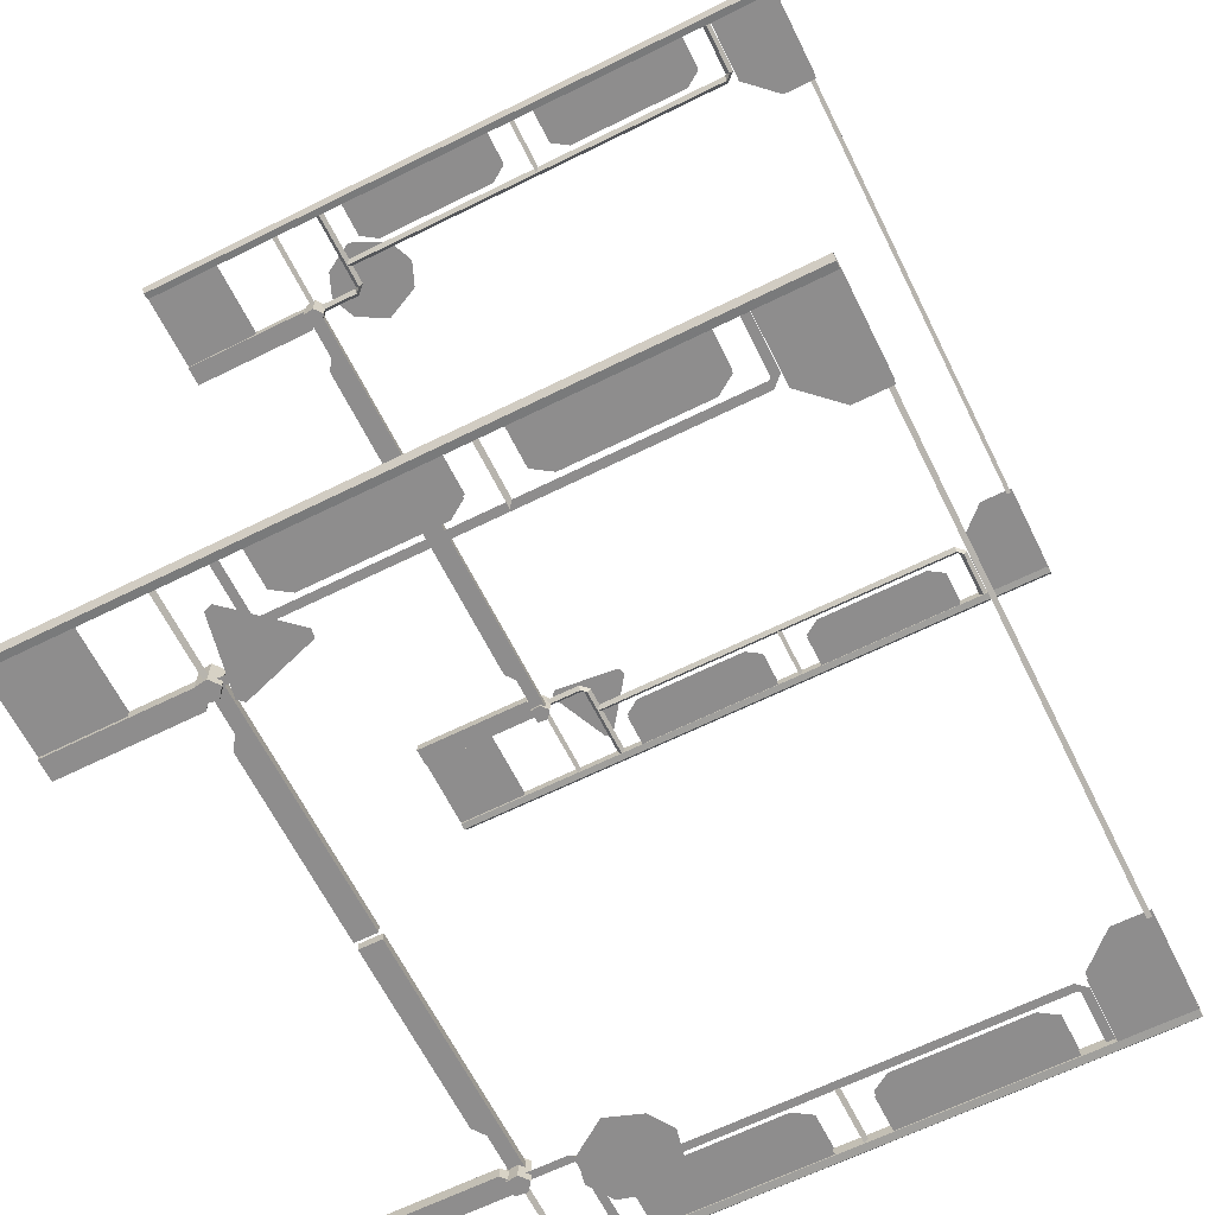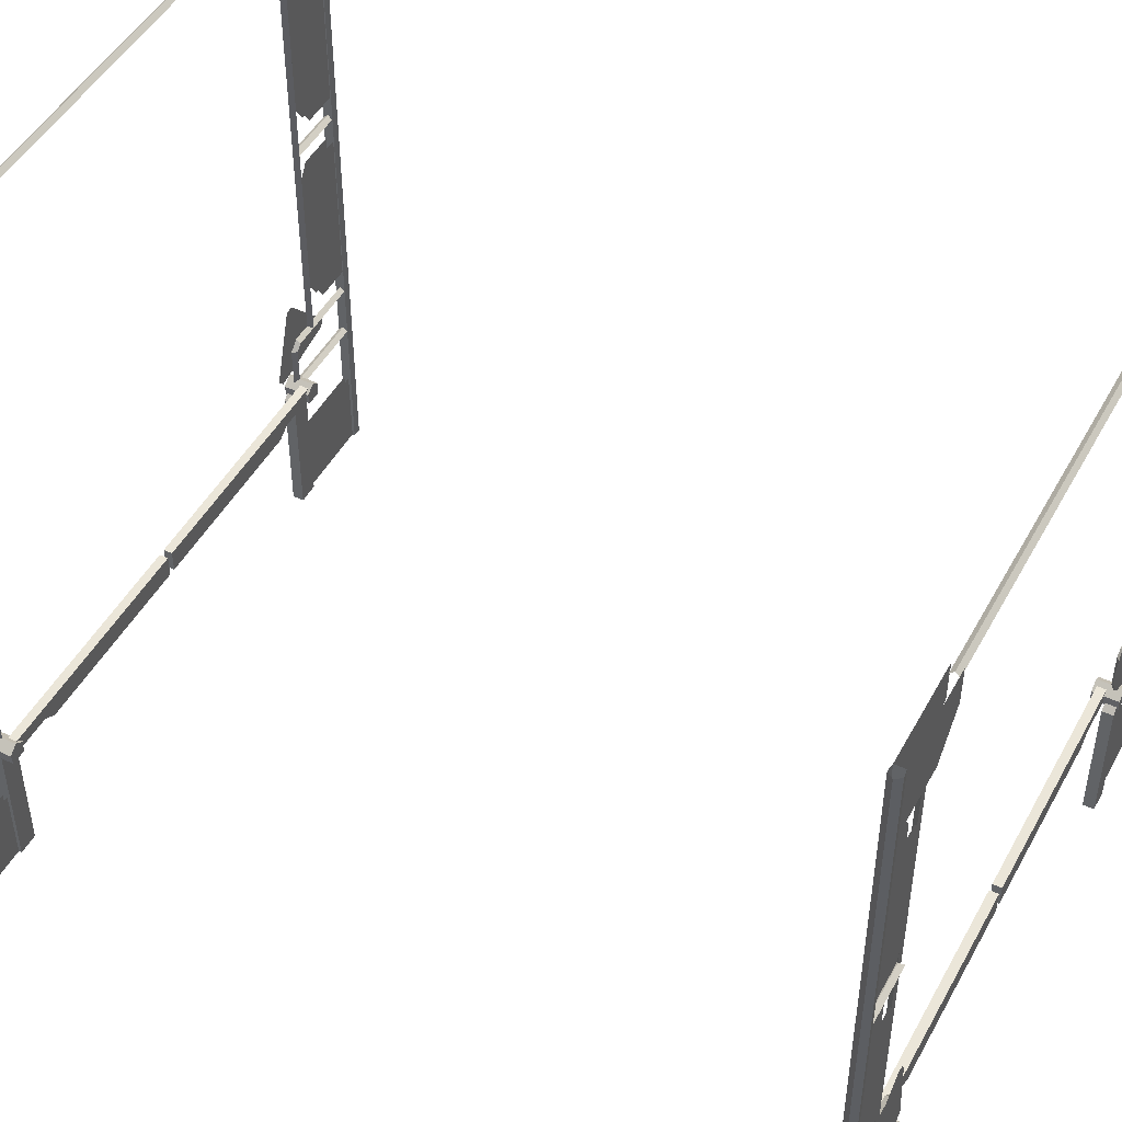
<metadata>
{"format":"obj","ext":"obj","renderer":"f3d","projection":"perspective","resolution":1024,"background":"white","views":[{"elev":-64.7,"azim":116.5,"up":"+Z"},{"elev":47.6,"azim":-62.4,"up":"+Y"}]}
</metadata>
<code>
g Device_Prop_LiftFence_03_Proxy
v -1.617 1.087 -2.704
v -1.617 0.9987 -2.704
v -1.344 0.9987 -2.704
v -0.02252 1.087 -2.704
v -1.262 0.942 -2.704
v -0.02252 0.942 -2.704
v -0.02252 0.942 -2.646
v -0.02252 1.087 -2.646
v -1.262 0.942 -2.646
v -1.617 1.087 -2.646
v -1.344 0.9987 -2.646
v -1.617 0.9987 -2.646
v -1.633 4.635 -2.778
v 1.635 4.635 -2.778
v 1.635 4.663 -2.751
v -1.633 4.663 -2.751
v 1.635 4.635 -2.723
v -1.633 4.635 -2.723
v -2.236 1.036 -2.781
v -1.644 1.036 -2.781
v -1.67 1.062 -2.751
v -2.236 1.062 -2.751
v -1.644 1.036 -2.721
v -2.236 1.036 -2.721
v -1.618 1.345 -2.751
v -1.618 1.036 -2.751
v -1.67 1.345 -2.751
v -1.67 1.062 -2.751
v -1.644 1.345 -2.721
v -1.674 1.36 -2.751
v -1.674 1.412 -2.751
v -1.674 1.386 -2.721
v -2.236 1.412 -2.751
v -2.236 1.36 -2.751
v -2.236 1.386 -2.721
v -2.228 4.675 -2.782
v -1.603 4.442 -2.782
v -1.603 4.675 -2.782
v -1.807 4.225 -2.782
v -2.228 4.225 -2.782
v -2.228 4.675 -2.719
v -1.603 4.675 -2.719
v -1.603 4.442 -2.719
v -1.807 4.225 -2.719
v -2.228 4.225 -2.719
v -2.258 0.6062 -2.767
v -2.258 0.08971 -2.767
v -1.644 0.08971 -2.767
v -1.644 0.6062 -2.767
v -1.644 0.08971 -2.736
v -2.258 0.08971 -2.736
v -2.258 0.6062 -2.736
v -1.644 0.6062 -2.736
v -2.236 2.786 -2.781
v -1.845 2.786 -2.781
v -1.871 2.812 -2.751
v -2.236 2.812 -2.751
v -1.845 2.786 -2.721
v -2.236 2.786 -2.721
v 1.617 1.087 2.704
v 1.617 0.9987 2.704
v 1.344 0.9987 2.704
v 0.02252 1.087 2.704
v 1.262 0.942 2.704
v 0.02252 0.942 2.704
v 0.02252 0.942 2.646
v 0.02252 1.087 2.646
v 1.262 0.942 2.646
v 1.617 1.087 2.646
v 1.344 0.9987 2.646
v 1.617 0.9987 2.646
v 1.617 1.087 -2.704
v 1.344 0.9987 -2.704
v 1.617 0.9987 -2.704
v 0.02252 1.087 -2.704
v 1.262 0.942 -2.704
v 0.02252 0.942 -2.704
v 0.02252 0.942 -2.646
v 0.02252 1.087 -2.646
v 1.262 0.942 -2.646
v 1.617 1.087 -2.646
v 1.344 0.9987 -2.646
v 1.617 0.9987 -2.646
v 2.236 1.036 -2.781
v 1.67 1.062 -2.751
v 1.644 1.036 -2.781
v 2.236 1.062 -2.751
v 1.644 1.036 -2.721
v 2.236 1.036 -2.721
v 1.618 1.348 -2.751
v 1.618 1.036 -2.751
v 1.67 1.348 -2.751
v 1.67 1.062 -2.751
v 1.644 1.348 -2.721
v 1.683 1.36 -2.751
v 1.683 1.412 -2.751
v 1.683 1.386 -2.721
v 2.236 1.412 -2.751
v 2.236 1.36 -2.751
v 2.236 1.386 -2.721
v 1.912 3.909 -2.724
v 1.986 2.955 -2.724
v 1.912 3.066 -2.724
v 1.986 4.021 -2.724
v 2.258 4.021 -2.724
v 2.258 2.955 -2.724
v 1.912 3.066 -2.775
v 1.986 4.021 -2.775
v 1.912 3.909 -2.775
v 1.986 2.955 -2.775
v 2.258 2.955 -2.775
v 2.258 4.021 -2.775
v 2.228 4.675 -2.782
v 1.603 4.675 -2.782
v 1.603 4.442 -2.782
v 1.807 4.225 -2.782
v 2.228 4.225 -2.782
v 2.228 4.675 -2.719
v 1.603 4.442 -2.719
v 1.603 4.675 -2.719
v 1.807 4.225 -2.719
v 2.228 4.225 -2.719
v 1.644 0.08971 -2.767
v 2.258 0.08971 -2.767
v 2.258 0.6075 -2.767
v 1.644 0.6075 -2.767
v 2.258 0.6075 -2.736
v 2.258 0.08971 -2.736
v 1.644 0.08971 -2.736
v 1.644 0.6075 -2.736
v 2.236 2.786 -2.781
v 1.871 2.812 -2.751
v 1.845 2.786 -2.781
v 2.236 2.812 -2.751
v 1.845 2.786 -2.721
v 2.236 2.786 -2.721
v 2.236 1.036 2.781
v 1.644 1.036 2.781
v 1.67 1.062 2.751
v 2.236 1.062 2.751
v 1.644 1.036 2.721
v 2.236 1.036 2.721
v 1.618 1.349 2.751
v 1.618 1.036 2.751
v 1.67 1.349 2.751
v 1.67 1.062 2.751
v 1.644 1.349 2.721
v 1.681 1.36 2.751
v 1.681 1.412 2.751
v 1.681 1.386 2.721
v 2.236 1.412 2.751
v 2.236 1.36 2.751
v 2.236 1.386 2.721
v 2.228 4.675 2.782
v 1.603 4.442 2.782
v 1.603 4.675 2.782
v 1.807 4.225 2.782
v 2.228 4.225 2.782
v 2.228 4.675 2.719
v 1.603 4.675 2.719
v 1.603 4.442 2.719
v 1.807 4.225 2.719
v 2.228 4.225 2.719
v 2.236 2.786 2.781
v 1.845 2.786 2.781
v 1.871 2.812 2.751
v 2.236 2.812 2.751
v 1.845 2.786 2.721
v 2.236 2.786 2.721
v 2.258 0.606 2.767
v 2.258 0.08971 2.767
v 1.644 0.08971 2.767
v 1.644 0.606 2.767
v 1.644 0.08971 2.736
v 2.258 0.08971 2.736
v 2.258 0.606 2.736
v 1.644 0.606 2.736
v 1.912 2.506 -2.724
v 1.986 1.552 -2.724
v 1.912 1.663 -2.724
v 1.986 2.618 -2.724
v 2.258 2.618 -2.724
v 2.258 1.552 -2.724
v 1.912 1.663 -2.775
v 1.986 2.618 -2.775
v 1.912 2.506 -2.775
v 1.986 1.552 -2.775
v 2.258 1.552 -2.775
v 2.258 2.618 -2.775
v -2.236 1.036 2.781
v -1.67 1.062 2.751
v -1.644 1.036 2.781
v -2.236 1.062 2.751
v -1.644 1.036 2.721
v -2.236 1.036 2.721
v -1.618 1.349 2.751
v -1.618 1.036 2.751
v -1.67 1.349 2.751
v -1.67 1.062 2.751
v -1.644 1.349 2.721
v -1.678 1.36 2.751
v -1.678 1.412 2.751
v -1.678 1.386 2.721
v -2.236 1.36 2.751
v -2.236 1.412 2.751
v -2.236 1.386 2.721
v -1.912 3.909 2.724
v -1.986 2.955 2.724
v -1.912 3.066 2.724
v -1.986 4.021 2.724
v -2.258 4.021 2.724
v -2.258 2.955 2.724
v -1.912 3.066 2.775
v -1.986 4.021 2.775
v -1.912 3.909 2.775
v -1.986 2.955 2.775
v -2.258 2.955 2.775
v -2.258 4.021 2.775
v -2.228 4.675 2.782
v -1.603 4.675 2.782
v -1.603 4.442 2.782
v -1.807 4.225 2.782
v -2.228 4.225 2.782
v -2.228 4.675 2.719
v -1.603 4.442 2.719
v -1.603 4.675 2.719
v -1.807 4.225 2.719
v -2.228 4.225 2.719
v -1.912 2.506 2.724
v -1.986 1.552 2.724
v -1.912 1.663 2.724
v -1.986 2.618 2.724
v -2.258 2.618 2.724
v -2.258 1.552 2.724
v -1.912 1.663 2.775
v -1.986 2.618 2.775
v -1.912 2.506 2.775
v -1.986 1.552 2.775
v -2.258 1.552 2.775
v -2.258 2.618 2.775
v -1.617 1.087 2.704
v -1.344 0.9987 2.704
v -1.617 0.9987 2.704
v -0.02252 1.087 2.704
v -1.262 0.942 2.704
v -0.02252 0.942 2.704
v -0.02252 0.942 2.646
v -0.02252 1.087 2.646
v -1.262 0.942 2.646
v -1.617 1.087 2.646
v -1.344 0.9987 2.646
v -1.617 0.9987 2.646
v -1.633 4.635 2.778
v 1.635 4.663 2.751
v 1.635 4.635 2.778
v -1.633 4.663 2.751
v 1.635 4.635 2.723
v -1.633 4.635 2.723
v -2.236 2.786 2.781
v -1.871 2.812 2.751
v -1.845 2.786 2.781
v -2.236 2.812 2.751
v -1.845 2.786 2.721
v -2.236 2.786 2.721
v -1.644 0.08971 2.767
v -2.258 0.08971 2.767
v -2.258 0.6071 2.767
v -1.644 0.6071 2.767
v -2.258 0.6071 2.736
v -2.258 0.08971 2.736
v -1.644 0.08971 2.736
v -1.644 0.6071 2.736
v -1.912 3.909 -2.775
v -1.986 2.955 -2.775
v -1.912 3.066 -2.775
v -1.986 4.021 -2.775
v -2.258 4.021 -2.775
v -2.258 2.955 -2.775
v -1.912 3.066 -2.724
v -1.986 4.021 -2.724
v -1.912 3.909 -2.724
v -1.986 2.955 -2.724
v -2.258 2.955 -2.724
v -2.258 4.021 -2.724
v 1.912 3.909 2.775
v 1.986 2.955 2.775
v 1.912 3.066 2.775
v 1.986 4.021 2.775
v 2.258 4.021 2.775
v 2.258 2.955 2.775
v 1.912 3.066 2.724
v 1.986 4.021 2.724
v 1.912 3.909 2.724
v 1.986 2.955 2.724
v 2.258 2.955 2.724
v 2.258 4.021 2.724
v -1.912 2.506 -2.775
v -1.986 1.552 -2.775
v -1.912 1.663 -2.775
v -1.986 2.618 -2.775
v -2.258 2.618 -2.775
v -2.258 1.552 -2.775
v -1.912 1.663 -2.724
v -1.986 2.618 -2.724
v -1.912 2.506 -2.724
v -1.986 1.552 -2.724
v -2.258 1.552 -2.724
v -2.258 2.618 -2.724
v 1.912 2.506 2.775
v 1.986 1.552 2.775
v 1.912 1.663 2.775
v 1.986 2.618 2.775
v 2.258 2.618 2.775
v 2.258 1.552 2.775
v 1.912 1.663 2.724
v 1.986 2.618 2.724
v 1.912 2.506 2.724
v 1.986 1.552 2.724
v 2.258 1.552 2.724
v 2.258 2.618 2.724
v 1.714 1.643 -2.781
v 1.507 1.167 -2.781
v 1.66 1.632 -2.781
v 2.04 1.278 -2.781
v 2.023 1.226 -2.781
v 1.544 1.126 -2.781
v 1.507 1.167 -2.788
v 1.714 1.643 -2.788
v 1.66 1.632 -2.788
v 2.04 1.278 -2.788
v 2.023 1.226 -2.788
v 1.544 1.126 -2.788
v -1.691 1.674 2.781
v -1.59 1.165 2.781
v -1.642 1.652 2.781
v -2.088 1.386 2.781
v -2.082 1.332 2.781
v -1.634 1.133 2.781
v -1.59 1.165 2.788
v -1.691 1.674 2.788
v -1.642 1.652 2.788
v -2.088 1.386 2.788
v -2.082 1.332 2.788
v -1.634 1.133 2.788
v 1.494 1.243 2.788
v 1.844 1.243 2.788
v 1.669 1.171 2.788
v 1.962 1.452 2.788
v 1.376 1.452 2.788
v 1.844 1.699 2.788
v 1.494 1.699 2.788
v 1.669 1.772 2.788
v 1.494 1.243 2.781
v 1.669 1.171 2.781
v 1.844 1.243 2.781
v 1.962 1.452 2.781
v 1.376 1.452 2.781
v 1.844 1.699 2.781
v 1.494 1.699 2.781
v 1.669 1.772 2.781
v -1.619 1.39 -2.781
v -1.804 1.349 -2.781
v -1.964 1.45 -2.781
v -2.037 1.714 -2.781
v -1.461 1.614 -2.781
v -1.886 1.9 -2.781
v -1.541 1.839 -2.781
v -1.701 1.941 -2.781
v -1.619 1.39 -2.788
v -1.964 1.45 -2.788
v -1.804 1.349 -2.788
v -2.037 1.714 -2.788
v -1.461 1.614 -2.788
v -1.886 1.9 -2.788
v -1.541 1.839 -2.788
v -1.701 1.941 -2.788
v -1.582 1.062 -2.8
v -1.593 0.9847 -2.8
v -1.593 0.9847 -2.627
v -1.696 0.9847 -2.8
v -1.582 1.062 -2.627
v -1.696 0.9847 -2.627
v -1.707 1.062 -2.627
v -1.707 1.062 -2.8
v -1.644 1.109 -2.8
v -1.644 1.109 -2.627
v -2.236 4.218 -2.751
v -2.236 4.166 -2.751
v -1.878 4.166 -2.751
v -2.236 4.192 -2.721
v -1.878 4.192 -2.721
v -1.878 4.218 -2.751
v -1.819 4.152 -2.751
v -1.845 4.152 -2.721
v -1.871 4.152 -2.751
v -1.819 1.412 -2.751
v -1.845 1.386 -2.721
v -1.871 1.412 -2.751
v -1.551 0.9666 -2.789
v -1.551 0.08971 -2.789
v -1.551 0.08971 -2.716
v -1.69 0.08971 -2.789
v -1.551 0.9666 -2.716
v -1.69 0.08971 -2.716
v -1.69 1.007 -2.716
v -1.69 1.007 -2.789
v -1.598 1.007 -2.716
v -1.598 1.007 -2.789
v 1.582 1.062 -2.8
v 1.593 0.9847 -2.627
v 1.593 0.9847 -2.8
v 1.696 0.9847 -2.8
v 1.582 1.062 -2.627
v 1.696 0.9847 -2.627
v 1.707 1.062 -2.627
v 1.707 1.062 -2.8
v 1.644 1.109 -2.8
v 1.644 1.109 -2.627
v 1.551 0.08971 -2.716
v 1.551 0.08971 -2.789
v 1.551 0.9666 -2.789
v 1.69 0.08971 -2.789
v 1.551 0.9666 -2.716
v 1.69 0.08971 -2.716
v 1.69 1.007 -2.716
v 1.69 1.007 -2.789
v 1.598 1.007 -2.716
v 1.598 1.007 -2.789
v 2.274 0.08971 -2.789
v 2.303 0.08971 -2.751
v 2.303 4.675 -2.751
v 2.274 0.08971 -2.712
v 2.274 4.675 -2.789
v 2.274 4.675 -2.712
v 2.227 4.675 -2.782
v 2.227 0.08971 -2.782
v 2.227 0.08971 -2.719
v 2.227 4.675 -2.719
v 1.551 0.9666 2.789
v 1.551 0.08971 2.789
v 1.551 0.08971 2.716
v 1.69 0.08971 2.789
v 1.551 0.9666 2.716
v 1.69 0.08971 2.716
v 1.69 1.007 2.716
v 1.69 1.007 2.789
v 1.598 1.007 2.716
v 1.598 1.007 2.789
v 2.227 0.08971 2.782
v 2.227 4.675 2.782
v 2.274 4.675 2.789
v 2.227 4.675 2.719
v 2.274 0.08971 2.789
v 2.227 0.08971 2.719
v 2.303 4.675 2.751
v 2.274 0.08971 2.712
v 2.303 0.08971 2.751
v 2.274 4.675 2.712
v 2.236 4.218 2.751
v 2.236 4.166 2.751
v 1.879 4.166 2.751
v 2.236 4.192 2.721
v 1.879 4.192 2.721
v 1.879 4.218 2.751
v 1.819 4.155 2.751
v 1.845 4.155 2.721
v 1.871 4.155 2.751
v 1.819 1.412 2.751
v 1.845 1.386 2.721
v 1.871 1.412 2.751
v 1.582 1.062 2.8
v 1.593 0.9847 2.8
v 1.593 0.9847 2.627
v 1.696 0.9847 2.8
v 1.582 1.062 2.627
v 1.696 0.9847 2.627
v 1.707 1.062 2.627
v 1.707 1.062 2.8
v 1.644 1.109 2.8
v 1.644 1.109 2.627
v -1.551 0.08971 2.716
v -1.551 0.08971 2.789
v -1.551 0.9666 2.789
v -1.69 0.08971 2.789
v -1.551 0.9666 2.716
v -1.69 0.08971 2.716
v -1.69 1.007 2.716
v -1.69 1.007 2.789
v -1.598 1.007 2.716
v -1.598 1.007 2.789
v -1.582 1.062 2.8
v -1.593 0.9847 2.627
v -1.593 0.9847 2.8
v -1.696 0.9847 2.8
v -1.582 1.062 2.627
v -1.696 0.9847 2.627
v -1.707 1.062 2.627
v -1.707 1.062 2.8
v -1.644 1.109 2.8
v -1.644 1.109 2.627
v -1.871 4.154 2.751
v -1.819 1.412 2.751
v -1.871 1.412 2.751
v -1.845 1.386 2.721
v -1.845 4.154 2.721
v -1.819 4.154 2.751
v -1.883 4.166 2.751
v -1.883 4.218 2.751
v -1.883 4.192 2.721
v -2.236 4.166 2.751
v -2.236 4.218 2.751
v -2.236 4.192 2.721
v 1.871 4.152 -2.751
v 1.819 1.412 -2.751
v 1.871 1.412 -2.751
v 1.845 1.386 -2.721
v 1.845 4.152 -2.721
v 1.819 4.152 -2.751
v 1.881 4.166 -2.751
v 1.881 4.218 -2.751
v 1.881 4.192 -2.721
v 2.236 4.166 -2.751
v 2.236 4.218 -2.751
v 2.236 4.192 -2.721
v -2.227 0.08971 -2.782
v -2.227 4.675 -2.782
v -2.274 4.675 -2.789
v -2.227 4.675 -2.719
v -2.274 0.08971 -2.789
v -2.227 0.08971 -2.719
v -2.303 4.675 -2.751
v -2.274 0.08971 -2.712
v -2.303 0.08971 -2.751
v -2.274 4.675 -2.712
v -2.274 0.08971 2.789
v -2.303 0.08971 2.751
v -2.303 4.675 2.751
v -2.274 4.675 2.789
v -2.274 4.675 2.712
v -2.227 0.08971 2.782
v -2.274 0.08971 2.712
v -2.227 4.675 2.782
v -2.227 4.675 2.719
v -2.227 0.08971 2.719
g Device_Prop_LiftFence_03_Proxy_0
f 3 2 1
f 4 3 1
f 5 3 4
f 5 4 6
f 7 6 4
f 8 4 1
f 8 7 4
f 8 9 7
f 10 8 1
f 11 9 8
f 11 8 10
f 12 11 10
f 15 14 13
f 16 15 13
f 17 15 16
f 18 17 16
f 21 20 19
f 22 21 19
f 23 21 22
f 24 23 22
f 23 26 25
f 27 25 26
f 28 27 26
f 28 23 29
f 29 23 25
f 27 28 29
f 27 30 25
f 29 25 31
f 30 31 25
f 27 29 32
f 32 29 31
f 30 27 32
f 31 30 33
f 32 31 33
f 30 34 33
f 30 32 34
f 35 32 33
f 32 35 34
f 38 37 36
f 37 39 36
f 39 40 36
f 43 42 41
f 44 43 41
f 45 44 41
f 48 47 46
f 49 48 46
f 52 51 50
f 53 52 50
f 56 55 54
f 57 56 54
f 58 56 57
f 59 58 57
f 62 61 60
f 63 62 60
f 64 62 63
f 64 63 65
f 66 65 63
f 67 63 60
f 67 66 63
f 67 68 66
f 69 67 60
f 70 68 67
f 70 67 69
f 71 70 69
f 74 73 72
f 73 75 72
f 73 76 75
f 75 76 77
f 77 78 75
f 75 79 72
f 78 79 75
f 80 79 78
f 79 81 72
f 80 82 79
f 79 82 81
f 82 83 81
f 86 85 84
f 85 87 84
f 85 88 87
f 88 89 87
f 91 88 90
f 91 90 92
f 93 91 92
f 88 93 94
f 88 94 90
f 93 92 94
f 92 90 95
f 90 94 96
f 90 96 95
f 94 92 97
f 94 97 96
f 92 95 97
f 95 96 98
f 98 96 97
f 99 95 98
f 95 99 97
f 100 98 97
f 99 100 97
f 103 102 101
f 102 104 101
f 105 104 102
f 106 105 102
f 109 108 107
f 108 110 107
f 111 110 108
f 112 111 108
f 115 114 113
f 116 115 113
f 117 116 113
f 120 119 118
f 119 121 118
f 121 122 118
f 125 124 123
f 126 125 123
f 129 128 127
f 130 129 127
f 133 132 131
f 132 134 131
f 132 135 134
f 135 136 134
f 139 138 137
f 140 139 137
f 141 139 140
f 142 141 140
f 141 144 143
f 145 143 144
f 146 145 144
f 146 141 147
f 147 141 143
f 145 146 147
f 145 148 143
f 147 143 149
f 148 149 143
f 145 147 150
f 150 147 149
f 148 145 150
f 149 148 151
f 150 149 151
f 148 152 151
f 148 150 152
f 153 150 151
f 150 153 152
f 156 155 154
f 155 157 154
f 157 158 154
f 161 160 159
f 162 161 159
f 163 162 159
f 166 165 164
f 167 166 164
f 168 166 167
f 169 168 167
f 172 171 170
f 173 172 170
f 176 175 174
f 177 176 174
f 180 179 178
f 179 181 178
f 182 181 179
f 183 182 179
f 186 185 184
f 185 187 184
f 188 187 185
f 189 188 185
f 192 191 190
f 191 193 190
f 191 194 193
f 194 195 193
f 197 194 196
f 197 196 198
f 199 197 198
f 194 199 200
f 194 200 196
f 199 198 200
f 198 196 201
f 196 200 202
f 196 202 201
f 200 198 203
f 198 201 203
f 200 203 202
f 201 202 204
f 201 204 203
f 202 205 204
f 202 203 205
f 204 206 203
f 203 206 205
f 209 208 207
f 208 210 207
f 211 210 208
f 212 211 208
f 215 214 213
f 214 216 213
f 217 216 214
f 218 217 214
f 221 220 219
f 222 221 219
f 223 222 219
f 226 225 224
f 225 227 224
f 227 228 224
f 231 230 229
f 230 232 229
f 233 232 230
f 234 233 230
f 237 236 235
f 236 238 235
f 239 238 236
f 240 239 236
f 243 242 241
f 242 244 241
f 242 245 244
f 244 245 246
f 246 247 244
f 244 248 241
f 247 248 244
f 249 248 247
f 248 250 241
f 249 251 248
f 248 251 250
f 251 252 250
f 255 254 253
f 254 256 253
f 254 257 256
f 257 258 256
f 261 260 259
f 260 262 259
f 260 263 262
f 263 264 262
f 267 266 265
f 268 267 265
f 271 270 269
f 272 271 269
f 275 274 273
f 274 276 273
f 277 276 274
f 278 277 274
f 281 280 279
f 280 282 279
f 283 282 280
f 284 283 280
f 287 286 285
f 286 288 285
f 289 288 286
f 290 289 286
f 293 292 291
f 292 294 291
f 295 294 292
f 296 295 292
f 299 298 297
f 298 300 297
f 301 300 298
f 302 301 298
f 305 304 303
f 304 306 303
f 307 306 304
f 308 307 304
f 311 310 309
f 310 312 309
f 313 312 310
f 314 313 310
f 317 316 315
f 316 318 315
f 319 318 316
f 320 319 316
f 323 322 321
f 322 324 321
f 325 324 322
f 326 325 322
f 329 328 327
f 328 330 327
f 327 330 331
f 332 327 331
f 335 334 333
f 334 336 333
f 337 336 334
f 338 337 334
f 341 340 339
f 340 342 339
f 339 342 343
f 344 339 343
f 347 346 345
f 346 348 345
f 348 349 345
f 349 348 350
f 351 349 350
f 352 351 350
f 355 354 353
f 355 353 356
f 353 357 356
f 358 356 357
f 359 358 357
f 359 360 358
f 363 362 361
f 363 361 364
f 361 365 364
f 366 364 365
f 367 366 365
f 367 368 366
f 371 370 369
f 370 372 369
f 372 373 369
f 373 372 374
f 375 373 374
f 376 375 374
f 379 378 377
f 378 380 377
f 381 379 377
f 379 381 382
f 382 383 380
f 381 383 382
f 380 384 377
f 383 384 380
f 381 377 385
f 384 385 377
f 383 386 384
f 386 383 381
f 386 381 385
f 386 385 384
f 389 388 387
f 388 389 390
f 390 391 387
f 389 391 390
f 392 389 387
f 391 392 387
f 389 392 393
f 391 394 392
f 394 393 392
f 389 395 391
f 395 389 393
f 395 394 391
f 396 393 394
f 395 393 396
f 397 396 394
f 394 395 397
f 398 395 396
f 395 398 397
f 401 400 399
f 399 400 402
f 403 401 399
f 401 403 404
f 402 404 405
f 403 405 404
f 406 402 405
f 406 399 402
f 407 405 403
f 406 408 399
f 408 407 403
f 399 408 403
f 411 410 409
f 411 409 412
f 410 413 409
f 410 414 413
f 415 414 412
f 414 415 413
f 409 416 412
f 416 415 412
f 409 413 417
f 417 416 409
f 418 415 416
f 415 418 413
f 413 418 417
f 417 418 416
f 421 420 419
f 420 421 422
f 423 421 419
f 423 419 424
f 425 424 422
f 425 423 424
f 426 425 422
f 421 426 422
f 425 427 423
f 428 426 421
f 428 421 423
f 427 428 423
f 431 430 429
f 432 430 431
f 433 431 429
f 434 432 431
f 433 429 435
f 429 436 435
f 437 432 434
f 436 437 435
f 438 437 434
f 437 438 435
f 441 440 439
f 439 440 442
f 443 441 439
f 441 443 444
f 442 444 445
f 443 445 444
f 446 442 445
f 446 439 442
f 447 445 443
f 446 448 439
f 448 447 443
f 439 448 443
f 451 450 449
f 450 452 449
f 453 451 449
f 452 454 449
f 455 451 453
f 454 452 456
f 457 455 453
f 452 458 456
f 458 455 457
f 456 458 457
f 461 460 459
f 460 461 462
f 462 463 459
f 461 463 462
f 464 461 459
f 463 464 459
f 461 464 465
f 463 466 464
f 466 465 464
f 461 467 463
f 467 461 465
f 467 466 463
f 468 465 466
f 467 465 468
f 469 468 466
f 466 467 469
f 470 467 468
f 467 470 469
f 473 472 471
f 472 474 471
f 475 473 471
f 473 475 476
f 476 477 474
f 475 477 476
f 474 478 471
f 477 478 474
f 475 471 479
f 478 479 471
f 477 480 478
f 480 477 475
f 480 475 479
f 480 479 478
f 483 482 481
f 482 483 484
f 485 483 481
f 485 481 486
f 487 486 484
f 487 485 486
f 488 487 484
f 483 488 484
f 487 489 485
f 490 488 483
f 490 483 485
f 489 490 485
f 493 492 491
f 493 491 494
f 492 495 491
f 492 496 495
f 497 496 494
f 496 497 495
f 491 498 494
f 498 497 494
f 491 495 499
f 499 498 491
f 500 497 498
f 497 500 495
f 495 500 499
f 499 500 498
f 503 502 501
f 503 501 504
f 504 505 502
f 501 505 504
f 502 506 501
f 505 506 502
f 501 506 507
f 506 505 508
f 506 508 507
f 505 501 509
f 501 507 509
f 505 509 508
f 507 508 510
f 508 511 510
f 508 509 511
f 507 510 512
f 509 512 511
f 509 507 512
f 515 514 513
f 515 513 516
f 516 517 514
f 513 517 516
f 514 518 513
f 517 518 514
f 513 518 519
f 518 517 520
f 518 520 519
f 517 513 521
f 513 519 521
f 517 521 520
f 519 520 522
f 520 523 522
f 520 521 523
f 519 522 524
f 521 524 523
f 521 519 524
f 527 526 525
f 526 528 525
f 529 527 525
f 528 530 525
f 531 527 529
f 530 528 532
f 533 531 529
f 528 534 532
f 534 531 533
f 532 534 533
f 537 536 535
f 538 537 535
f 537 539 536
f 538 535 540
f 539 541 536
f 542 538 540
f 539 543 541
f 542 540 544
f 543 544 541
f 543 542 544

</code>
